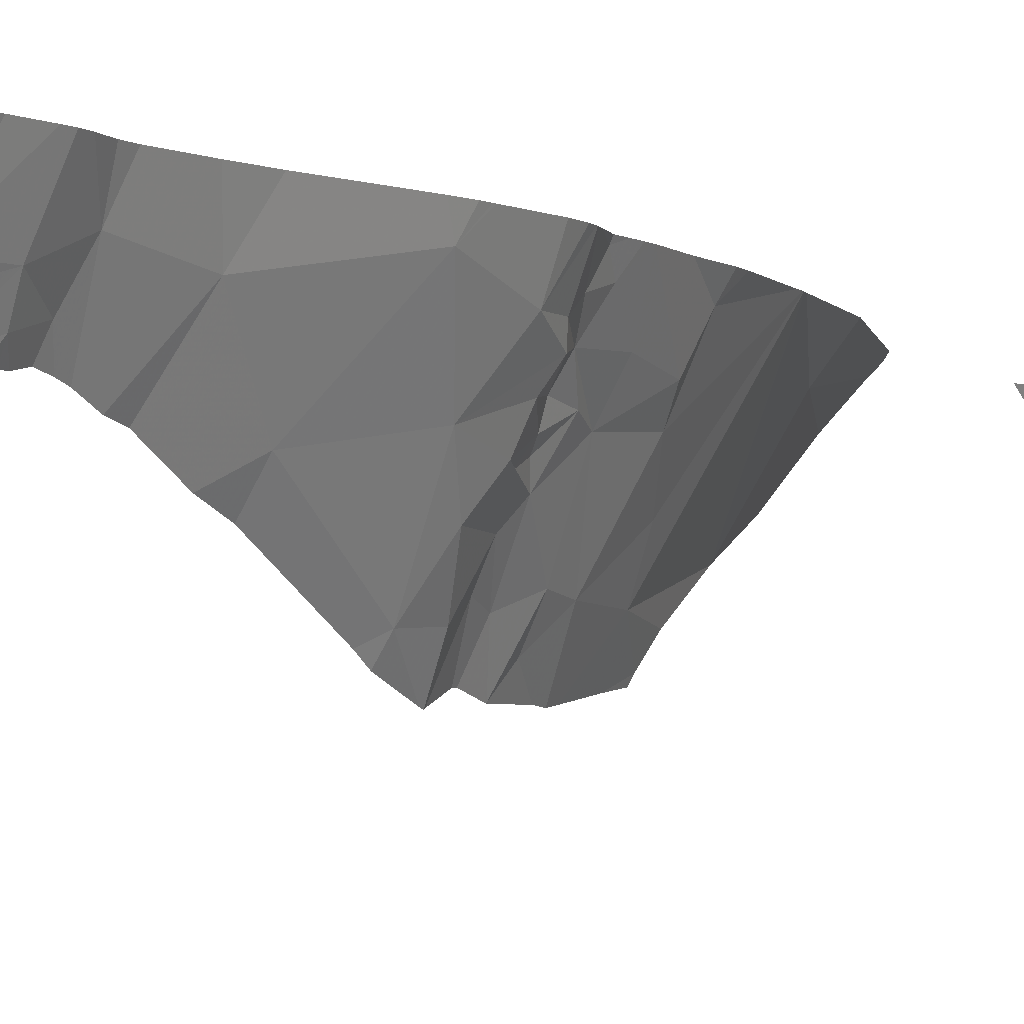
<metadata>
{"format":"obj","ext":"obj","renderer":"f3d","projection":"perspective","resolution":1024,"background":"white","views":[{"elev":-5.6,"azim":-154.2,"up":"+Y"}]}
</metadata>
<code>
v -133.7 212.1 483.2
v -133.5 212 483.2
v -133.6 211.9 483.2
v -134.1 211.9 483.2
v -134 212.1 483.2
v -133.8 211.9 483.2
v -134.4 212 483.2
v -134.3 212.2 483.2
v -134.6 212.1 483.2
v -134.7 211.9 483.3
v -133.6 213.7 495
v -133.6 213.7 495
v -133.7 211.9 483.2
v -133.6 211.8 483.3
v -133.6 211.9 483.3
v -133.3 213.7 489.2
v -133.6 213.7 495
v -133.6 213.7 499
v -133.7 211.8 483.2
v -133.6 213.7 495
v -133.5 211.9 483.2
v -133.5 211.9 483.4
v -133.5 211.9 483.5
v -133.5 211.9 483.5
v -134.2 211.9 483.2
v -133.7 213.7 499.4
v -133.4 212 483.3
v -133.5 212.1 483.2
v -133.5 211.9 483.3
v -133.4 211.9 483.3
v -133.6 213.7 494.9
v -133.7 213.7 492.4
v -133.3 212.1 483.2
v -133.7 213.7 494.2
v -133.4 211.9 483.3
v -133.5 213.7 491.7
v -133.6 211.8 483.5
v -133.7 213.7 499.5
v -133.7 213.7 493.8
v -133.7 213.7 499.9
v -135 211.9 483.2
v -133.4 213.7 490.9
v -133.1 212.5 483.2
v -133.1 212.2 483.2
v -133.4 213.7 490.7
v -134.8 212.1 483.3
v -133.1 212.1 483.2
v -134.5 213.2 483.2
v -134.6 213.1 483.2
v -134.5 213.3 483.2
v -133.5 213.3 493.3
v -133.5 213.1 493.2
v -133.5 213.1 492.9
v -133.6 211.8 483.4
v -134.2 211.8 483.2
v -133.3 213.7 489.4
v -134 213.1 483.3
v -134.1 213.2 483.4
v -134 213.3 483.4
v -133.2 213.3 489.6
v -133.6 211.8 483.5
v -133.5 213.2 500.4
v -133.5 213.3 500.5
v -133.5 213.2 500.6
v -134.7 213.3 483.2
v -134.7 213.1 483.2
v -133.1 213.5 489.2
v -134.8 213.1 483.2
v -133.1 213.1 489.5
v -133.2 213 492.1
v -133.6 213.6 492.5
v -134.9 213.5 483.2
v -134.4 213.2 483.3
v -134.4 213.1 483.2
v -134.5 213.2 483.2
v -134.3 213.1 483.3
v -134.4 213.3 483.4
v -134.2 213.1 483.4
v -134.4 213.3 483.4
v -134.5 211.8 483.2
v -133.7 211.8 483.2
v -134.2 213.3 483.5
v -133.3 212.6 500.3
v -133.2 212.3 500.3
v -133.2 212.5 500.1
v -133.2 212.6 493
v -133.2 212.7 494.8
v -133.2 212.6 494.7
v -133.2 212.8 494.5
v -133.5 212.5 483.2
v -133.6 212.3 483.2
v -133.4 212.9 493.1
v -133.7 213.7 493.2
v -133.7 213.7 493.2
v -133.4 213 494.4
v -133.2 213 495.2
v -133.9 211.8 483.2
v -134.4 213.7 483.3
v -133.3 212.8 499.7
v -133.5 213.2 499.9
v -133.5 213.2 500.2
v -133.4 212.9 500.2
v -133.7 213.7 493.3
v -133.4 213.7 490.6
v -133.2 213.3 483.2
v -133.2 213 483.2
v -133.4 212.8 483.2
v -133.9 212.9 483.3
v -133.8 213.2 483.3
v -133.6 212.8 483.2
v -133.6 211.8 483.4
v -133.7 213.7 493.2
v -134.1 211.8 483.2
v -133.4 213.4 491.6
v -133.6 211.8 483.5
v -133.4 213.7 489.5
v -133.7 213.7 500
v -133.1 213.2 489.8
v -133.1 213.1 489.6
v -134.1 213 483.3
v -134.1 212.7 483.2
v -135 212.6 483.3
v -134.9 212.7 483.3
v -134.7 212.4 483.3
v -134.3 213 483.2
v -134.2 213 483.3
v -133.1 211.8 483.3
v -133.4 211.8 483.4
v -133.2 211.8 483.3
v -135 211.8 483.2
v -133.4 213 493.5
v -133.5 213.3 493.6
v -133.4 213.1 493.4
v -133.3 212.7 494
v -133.3 212.8 493.8
v -133.5 213.2 493.8
v -133.3 212.9 493.4
v -133.2 212.7 493.6
v -135 211.8 483.2
v -134.4 213.7 483.2
v -133.7 213.7 493
v -133.2 212.6 493.8
v -133.4 213.1 493.3
v -133.5 213.2 493.4
v -133.1 212.4 493.7
v -133.2 212.6 493.3
v -133.2 212.7 493.4
v -133.3 212.6 500.5
v -133.3 212.8 500.7
v -133.2 212.5 500.6
v -133.2 212.3 500.5
v -134.5 213.7 483.2
v -133.5 211.8 483.5
v -134.9 211.8 483.2
v -133.2 212.6 500.7
v -133.3 212.7 500.7
v -133.4 213.7 489.4
v -133.1 212.4 500.7
v -133.4 213 500.5
v -133.5 213.3 499.6
v -134.8 212.3 483.3
v -135 213 483.2
v -134.7 212.9 483.2
v -134.6 212.9 483.2
v -134.6 212.6 483.2
v -133.8 212.5 483.2
v -134 212.5 483.2
v -134.4 212.2 483.2
v -135 212.8 483.3
v -134.6 212.1 483.2
v -134.4 213 483.2
v -134.4 212.7 483.2
v -134.9 212.9 483.2
v -134.3 212.8 483.2
v -134.5 212.3 483.2
v -134.3 212.6 483.2
v -133.2 213.3 490
v -133.4 213.7 490.3
v -133.2 213.3 490.9
v -133.5 213.3 494.2
v -133.9 212.3 483.2
v -133.5 211.8 483.5
v -133.1 213.2 490.2
v -135 211.8 483.2
v -133.2 213.2 490.7
v -133.2 212.4 500.7
v -133.4 213 500.7
v -133.5 211.8 483.5
v -133.6 211.8 483.3
v -133.4 213.1 500.7
v -134.4 212.6 483.2
v -134.2 212.3 483.2
v -134.2 212.4 483.2
v -134.5 212.5 483.2
v -133.4 213.3 499.2
v -133.6 211.8 483.4
v -133.3 211.8 483.4
v -133.4 213.5 495.5
v -133.6 213.6 494.3
v -133.9 213.4 483.4
v -133.3 213.5 491
v -133.3 213.5 489.5
v -133.2 213.3 489.7
v -133.6 213.5 483.2
v -133.5 213.3 483.2
v -133.6 213.5 493
v -134.4 213.7 483.2
v -134.5 213.7 483.2
v -134.4 213.7 483.3
v -133.2 213.4 489.8
v -133.7 213.6 500.1
v -133.6 213.4 493.4
v -133.6 213.6 493.4
v -133.6 213.6 493.5
v -133.6 213.5 493.3
v -133.3 213.4 490.6
v -133.7 213.7 493.4
v -133.6 213.4 493.3
v -133.2 213.4 490.2
v -133.4 213.7 489.8
v -133.3 213.5 490
v -133.6 213.4 493.8
v -133.5 213.4 494.2
v -133.5 213.3 493.4
v -133.8 211.8 483.2
v -133.3 211.8 483.3
v -133.6 213.4 500.6
v -133.4 213.4 500.6
v -133.2 213.6 500.3
v -134.3 211.8 483.2
v -134.2 211.8 483.2
v -133.2 213.5 500.6
v -133.1 213.5 500.4
v -133.2 213.6 500.5
v -133.2 213.6 500.6
v -133.7 213.7 500.4
v -133.7 213.6 500.4
v -133.6 213.4 500.2
v -133.6 213.4 500.4
v -133.6 213.4 500.3
v -133.3 213.5 483.2
v -133.4 213.4 483.2
v -133.3 213.6 483.1
v -133.2 213.6 483.1
v -134.3 213.7 483.3
v -134.6 213.4 483.2
v -134.7 213.5 483.2
v -133.9 213.7 483.3
v -134.8 213.7 483.2
v -134.6 213.5 483.2
v -134.6 213.6 483.2
v -133.8 213.5 483.3
v -133.3 211.8 483.3
v -134.5 213.6 483.5
v -134.5 213.6 483.4
v -134.4 213.7 483.4
v -134.4 213.6 483.5
v -134.4 213.5 483.5
v -134.5 213.5 483.4
v -134.5 213.4 483.4
v -134.4 213.4 483.5
v -134.4 213.6 483.5
v -134.3 213.6 483.5
v -134.4 213.5 483.5
v -134.2 213.4 483.5
v -134.1 213.5 483.5
v -134.3 213.7 483.5
v -134.3 213.4 483.5
v -134.2 213.5 483.5
v -134.2 213.6 483.5
v -134.1 213.6 483.4
v -134 213.5 483.4
v -134.2 213.5 483.5
v -134.2 213.7 483.5
v -134.1 213.7 483.4
v -134.2 213.7 483.4
v -134.5 213.5 483.3
v -134.5 213.6 483.3
v -134.5 213.4 483.3
v -134.5 213.3 483.3
v -134.3 213.7 483.3
v -134.3 213.7 483.3
v -134.4 211.8 483.2
v -133.2 213.4 500.6
v -133.7 211.8 483.2
v -133.1 213.5 500.5
v -133.3 213.7 500.3
v -133.7 213.7 493.4
v -133.6 213.3 500.5
v -134.6 213.5 483.2
v -134.5 213.4 483.2
v -133.2 213.4 483.2
v -133.7 211.8 483.2
v -133.6 211.8 483.3
v -133.1 213.3 483.1
v -134.6 213.6 483.2
v -134.5 213.7 483.2
v -133.1 212 483.2
v -133.7 213.7 494
v -135 213.7 483.2
v -134.2 213.7 483.3
v -134.7 211.8 483.3
v -135 211.9 483.2
v -133.4 213.7 491
v -133.7 213.7 493.2
v -135 211.9 483.2
v -135 213.1 483.2
v -135 213.4 483.2
v -135 212.2 483.2
v -135 212.2 483.2
v -135 212.3 483.2
v -135 213 483.2
v -135 212.8 483.3
v -135 212.6 483.3
v -135 212.5 483.2
v -135 212.7 483.3
v -135 213.4 483.2
v -135 213.7 483.2
v -135 213.7 483.2
v -133.1 212.7 483.2
v -133.1 212.8 483.2
v -133.1 212.5 499.7
v -133.1 213.2 498.5
v -133.1 212.8 492.1
v -133.1 212.5 492.9
v -133.1 212.4 493.3
v -133.1 212.5 493
v -133.1 212.9 491.9
v -133.1 213 491.5
v -133.1 213 491.3
v -133.1 212.2 500.4
v -133.1 212.3 500.2
v -133.1 212.5 499.7
v -133.1 212.4 499.8
v -133.1 212.5 499.7
v -133.1 212.4 494
v -133.1 212.4 494.1
v -133.1 212.4 493.7
v -133.1 212.5 493.5
v -133.1 212.4 493.7
v -133.1 212.4 493.7
v -133.1 212.4 493.3
v -133.1 212.3 500.6
v -133.1 212.3 500.6
v -133.1 212.6 500.7
v -133.1 212.7 500.7
v -133.1 212.4 500.7
v -133.1 212.4 500.7
v -133.1 212.3 500.5
v -133.1 213.2 489.9
v -133.1 213.2 489.8
v -133.1 212.5 494.7
v -133.1 212.5 494.5
v -133.1 212.5 494.2
v -133.1 213.1 491
v -133.1 213.1 490.9
v -133.1 213.2 490.1
v -133.1 213.2 490.2
v -133.1 213.1 490.6
v -133.1 213.1 490.5
v -133.1 213.1 490.8
v -133.1 213.1 490.7
v -133.1 212.4 493.3
v -133.1 212.5 493.5
v -133.1 212.3 500.7
v -133.1 212.3 500.7
v -133.1 212.9 500.7
v -133.1 213 500.7
v -133.1 212.4 500.7
v -133.1 212.4 500.7
v -133.1 213.2 500.7
v -133.1 213.2 500.6
v -133.1 213.2 483.2
v -133.1 213.1 483.2
v -133.1 212.9 483.2
v -133.1 213.4 496.1
v -133.1 213.7 496.5
v -133.1 213.1 489.5
v -133.1 213.1 489.6
v -133.1 213.1 491.1
v -133.1 213.2 489.8
v -133.1 213.2 489.8
v -133.1 213.6 500.3
v -133.1 213.6 500.3
v -133.1 213.2 490.4
v -133.1 213.7 496.6
v -133.1 213.1 495.6
v -133.1 213.2 498.5
v -133.1 213.2 498.5
v -133.1 213.5 500.4
v -133.1 213.5 500.5
v -133.1 213.4 500.6
v -133.1 213.5 500.6
v -133.1 213.5 500.4
v -133.1 213.2 500.6
v -133.1 213.3 500.6
v -133.1 213.5 500.6
v -133.1 213.6 500.3
v -133.1 213.5 500.4
v -133.1 213.6 489.1
v -133.1 213.5 500.6
v -133.1 213.4 483.2
v -133.1 213.6 483.2
v -133.1 213.6 483.2
v -133.1 213.3 483.1
v -133.1 213.3 483.1
v -133.1 213.3 483.1
v -133.4 213.7 490.6
v -133.5 213.7 491.4
v -133.4 213.7 489.7
v -133.4 213.7 489.6
v -133.4 213.7 489.7
v -133.4 213.7 490.1
v -133.4 213.7 490.1
v -133.4 213.7 490.1
v -133.4 213.7 489.6
v -133.7 213.7 493.7
v -133.7 213.7 493.7
v -133.6 213.7 500.5
v -133.7 213.7 500.5
v -133.7 213.7 500.1
v -133.7 213.7 500.2
v -133.3 213.7 500.5
v -133.3 213.7 500.5
v -133.3 213.7 500.5
v -133.7 213.7 500.4
v -133.4 213.7 489.9
v -133.7 213.7 492.6
v -133.7 213.7 492.6
v -133.7 213.7 493.5
v -133.7 213.7 493.6
v -133.3 213.7 483.1
v -133.3 213.7 483.1
v -134.3 213.7 483.3
v -134.2 213.7 483.3
v -134 213.7 483.3
v -133.9 213.7 483.3
v -133.7 213.7 483.3
v -133.8 213.7 483.3
v -133.4 213.7 483.2
v -133.3 213.7 496
v -133.2 213.7 496.6
v -133.5 213.7 495.7
v -133.3 213.7 489.4
v -133.4 213.7 489.5
v -133.6 213.7 495
v -133.7 213.7 494.4
v -134.5 213.7 483.2
v -134.1 213.7 483.4
v -134.1 213.7 483.3
v -134.2 213.7 483.4
v -133.4 213.7 489.8
v -133.3 213.7 500.5
v -133.3 213.7 500.3
v -133.3 213.7 500.4
v -133.2 213.7 500.3
v -133.3 213.7 500.5
v -133.2 213.7 500.3
v -133.4 213.7 500.5
v -133.7 213.7 500.5
v -133.7 213.7 500.5
v -133.7 213.7 500.4
v -133.7 213.7 500.5
v -134.2 213.7 483.3
v -134.2 213.7 483.3
v -133.2 213.7 483.2
v -133.4 213.7 483.1
v -133.2 213.7 483.2
v -134.8 213.7 483.2
v -134.7 213.7 483.2
v -134.5 213.7 483.2
v -134.5 213.7 483.2
v -135 213.7 483.2
v -134.9 213.7 483.2
v -134.2 213.7 483.3
v -134.3 213.7 483.3
v -133.7 213.7 492.5
v -133.7 213.7 494.3
v -134.9 213.7 483.2
v -135 213.7 483.2
v -134.9 213.7 483.2
v -133.2 213.7 496.5
v -133.2 213.7 500.3
v -133.5 213.7 498.7
v -133.1 213.7 497.6
v -133.2 213.7 500.3
v -133.1 213.7 500.3
v -133.2 213.7 489.1
v -133.1 213.7 483.2
v -133.1 213.7 483.2
v -133.1 213.7 489
f 2 1 3
f 5 4 6
f 8 7 4
f 7 9 10
f 13 3 1
f 3 14 15
f 13 1 6
f 7 10 302
f 98 209 245
f 14 19 293
f 15 21 3
f 3 13 14
f 23 22 24
f 13 6 19
f 140 207 209
f 2 27 28
f 2 21 29
f 3 21 2
f 13 19 14
f 30 27 29
f 25 7 283
f 19 6 225
f 152 208 207
f 225 4 97
f 35 22 23
f 27 30 35
f 35 30 22
f 27 2 29
f 157 56 116
f 116 56 445
f 54 15 196
f 37 29 54
f 23 24 37
f 128 23 153
f 37 24 29
f 24 22 29
f 29 22 30
f 141 206 305
f 23 37 61
f 302 41 154
f 305 206 94
f 4 25 55
f 4 7 25
f 29 21 15
f 324 70 328
f 33 27 35
f 253 35 197
f 15 14 189
f 304 201 114
f 10 46 41
f 437 248 439
f 49 48 50
f 52 51 53
f 58 57 59
f 64 63 62
f 49 65 66
f 323 99 195
f 70 53 71
f 68 66 72
f 74 73 75
f 73 76 77
f 76 78 79
f 78 58 82
f 84 83 85
f 86 53 70
f 88 87 89
f 28 90 91
f 53 86 92
f 11 89 17
f 17 96 20
f 100 99 101
f 83 102 85
f 436 248 437
f 106 105 107
f 109 108 110
f 90 33 44
f 306 46 309
f 435 245 301
f 86 70 324
f 328 114 329
f 434 245 435
f 57 120 108
f 108 120 121
f 123 122 124
f 76 125 126
f 52 92 131
f 131 132 133
f 135 134 136
f 102 99 322
f 89 95 134
f 131 137 138
f 334 85 335
f 134 142 336
f 52 143 144
f 338 138 339
f 336 145 340
f 433 243 432
f 146 86 326
f 136 131 135
f 146 147 137
f 432 244 468
f 149 148 150
f 84 151 83
f 156 155 345
f 431 214 418
f 151 84 331
f 134 135 142
f 102 83 149
f 101 102 159
f 120 126 121
f 138 145 135
f 137 131 92
f 160 99 100
f 83 151 148
f 310 161 311
f 430 217 214
f 162 68 307
f 164 163 165
f 110 166 90
f 167 166 121
f 7 168 9
f 169 162 312
f 33 90 28
f 2 28 91
f 161 124 122
f 10 9 170
f 120 57 58
f 172 171 164
f 162 169 173
f 170 46 10
f 49 66 164
f 322 99 323
f 174 121 126
f 66 68 163
f 175 168 8
f 169 122 123
f 73 74 125
f 90 107 110
f 174 176 167
f 1 91 5
f 163 173 123
f 429 71 141
f 89 134 337
f 89 87 96
f 428 71 429
f 53 92 52
f 95 180 134
f 92 86 146
f 159 62 101
f 109 57 108
f 122 169 313
f 107 90 43
f 91 90 166
f 109 110 107
f 91 1 2
f 181 91 166
f 126 120 78
f 123 173 169
f 126 125 174
f 427 220 415
f 426 236 462
f 425 235 234
f 147 138 137
f 131 143 52
f 102 101 99
f 145 142 135
f 85 102 333
f 138 135 131
f 131 133 143
f 353 89 354
f 424 232 235
f 339 147 364
f 92 146 137
f 147 146 342
f 149 83 148
f 150 148 151
f 365 150 366
f 150 186 155
f 149 150 156
f 159 149 187
f 187 156 346
f 150 151 344
f 423 232 424
f 186 158 155
f 422 211 236
f 155 156 150
f 187 149 156
f 158 186 365
f 190 187 371
f 64 159 187
f 149 159 102
f 64 62 159
f 144 143 133
f 187 190 64
f 345 158 348
f 373 106 374
f 421 211 422
f 172 191 176
f 4 192 8
f 6 1 5
f 4 5 192
f 33 28 27
f 8 193 176
f 66 163 164
f 123 165 163
f 176 194 8
f 121 166 108
f 76 73 125
f 191 172 194
f 311 122 315
f 174 171 172
f 9 168 175
f 170 175 124
f 162 173 163
f 49 171 48
f 48 171 74
f 48 74 75
f 176 191 194
f 175 165 124
f 167 121 174
f 171 174 125
f 74 171 125
f 164 165 172
f 76 126 78
f 124 165 123
f 167 193 192
f 8 194 175
f 167 192 181
f 110 108 166
f 165 194 172
f 46 170 161
f 68 162 163
f 5 181 192
f 167 181 166
f 164 171 49
f 8 192 193
f 167 176 193
f 175 194 165
f 174 172 176
f 175 170 9
f 124 161 170
f 106 107 321
f 120 58 78
f 7 8 168
f 91 181 5
f 199 180 12
f 114 71 32
f 26 160 38
f 109 200 59
f 203 202 378
f 119 203 379
f 201 179 355
f 330 201 380
f 205 204 109
f 53 206 71
f 152 207 140
f 140 209 98
f 210 203 381
f 40 211 117
f 213 212 214
f 93 213 112
f 216 201 45
f 218 215 206
f 304 114 409
f 219 183 216
f 203 60 118
f 203 210 410
f 410 220 412
f 220 221 414
f 202 56 69
f 202 203 411
f 219 221 177
f 177 183 219
f 179 201 216
f 222 136 223
f 212 224 132
f 132 224 144
f 132 136 212
f 222 223 417
f 132 144 133
f 217 213 214
f 228 227 190
f 228 232 419
f 233 229 234
f 424 235 425
f 237 236 211
f 211 238 237
f 422 236 426
f 160 100 211
f 239 62 63
f 101 62 240
f 212 222 214
f 360 216 385
f 221 219 413
f 112 217 103
f 430 214 431
f 237 238 239
f 242 241 243
f 243 244 432
f 205 242 204
f 65 246 247
f 72 65 249
f 247 250 251
f 248 204 438
f 248 252 204
f 49 50 246
f 252 200 109
f 441 377 482
f 71 114 70
f 180 199 223
f 376 96 387
f 180 95 11
f 53 218 206
f 388 195 18
f 71 206 141
f 255 254 256
f 256 254 257
f 258 254 259
f 258 259 260
f 260 261 258
f 59 57 109
f 82 58 59
f 263 262 264
f 265 59 266
f 254 258 262
f 257 267 256
f 263 268 269
f 264 268 263
f 264 262 258
f 270 263 269
f 259 254 255
f 272 271 273
f 265 82 59
f 274 270 271
f 271 275 274
f 275 276 274
f 267 274 276
f 264 258 261
f 257 262 263
f 259 277 260
f 255 278 259
f 265 266 273
f 279 260 277
f 268 265 269
f 252 272 200
f 268 264 261
f 207 255 209
f 255 256 209
f 268 261 79
f 272 248 275
f 275 248 436
f 280 279 75
f 282 281 245
f 254 262 257
f 280 75 73
f 256 282 209
f 276 275 450
f 268 82 265
f 282 245 209
f 268 79 82
f 351 210 382
f 420 228 419
f 100 238 211
f 101 238 100
f 224 212 218
f 222 212 136
f 51 218 53
f 206 215 93
f 51 224 218
f 219 216 104
f 218 212 215
f 210 177 221
f 221 220 210
f 216 183 358
f 185 179 216
f 56 202 416
f 144 224 51
f 223 199 39
f 419 232 459
f 228 190 372
f 232 228 284
f 284 228 395
f 64 190 227
f 286 234 232
f 232 284 393
f 286 233 234
f 425 234 453
f 418 222 417
f 456 383 483
f 417 223 39
f 229 287 234
f 287 229 456
f 453 287 457
f 237 239 289
f 227 228 420
f 64 227 289
f 62 239 240
f 101 240 238
f 227 237 289
f 236 237 461
f 64 289 63
f 63 289 239
f 273 270 269
f 267 263 270
f 275 271 272
f 256 276 281
f 281 276 464
f 291 290 250
f 270 274 267
f 214 222 418
f 235 232 234
f 213 215 212
f 400 67 16
f 391 286 401
f 384 233 399
f 240 239 238
f 286 232 397
f 461 227 463
f 241 292 244
f 244 292 402
f 466 404 489
f 105 295 292
f 241 105 292
f 440 243 467
f 204 242 243
f 105 242 205
f 248 272 252
f 469 251 470
f 242 105 241
f 402 295 406
f 470 208 472
f 296 278 297
f 208 297 207
f 416 202 411
f 308 72 317
f 249 300 72
f 48 75 50
f 246 50 291
f 318 300 319
f 291 279 290
f 208 251 297
f 260 77 261
f 260 280 77
f 246 291 250
f 244 243 241
f 301 281 465
f 281 301 245
f 435 301 475
f 79 77 76
f 249 247 251
f 66 65 72
f 255 207 297
f 297 278 255
f 321 107 320
f 273 266 272
f 273 269 265
f 271 270 273
f 296 250 290
f 296 290 277
f 98 245 476
f 297 251 296
f 415 220 414
f 280 73 77
f 65 247 249
f 277 259 278
f 278 296 277
f 291 50 279
f 77 79 261
f 267 257 263
f 279 50 75
f 246 250 247
f 256 267 276
f 109 204 252
f 277 290 279
f 59 272 266
f 256 281 282
f 251 250 296
f 59 200 272
f 246 65 49
f 279 280 260
f 82 79 78
f 99 160 195
f 323 195 389
f 180 223 136
f 51 52 144
f 131 136 132
f 134 180 136
f 107 105 109
f 205 109 105
f 20 198 446
f 183 177 350
f 356 185 361
f 295 105 373
f 414 221 413
f 320 107 43
f 303 41 306
f 130 303 184
f 306 41 46
f 307 68 308
f 43 90 44
f 413 219 178
f 308 68 72
f 44 33 47
f 309 46 310
f 47 33 298
f 310 46 161
f 412 220 452
f 311 161 122
f 312 162 307
f 119 60 203
f 313 169 312
f 314 122 316
f 315 122 314
f 118 60 119
f 411 203 410
f 316 122 313
f 317 72 318
f 69 56 67
f 16 56 444
f 318 72 300
f 410 210 220
f 319 300 473
f 473 249 479
f 298 33 129
f 409 114 36
f 325 86 324
f 326 86 327
f 408 219 104
f 327 86 325
f 328 70 114
f 178 219 408
f 329 114 330
f 288 217 430
f 330 114 201
f 331 84 332
f 332 84 334
f 333 102 322
f 103 217 288
f 334 84 85
f 104 216 45
f 335 85 333
f 45 201 42
f 336 142 145
f 337 134 336
f 338 145 138
f 94 206 93
f 339 138 147
f 112 213 217
f 340 145 341
f 341 145 338
f 342 146 326
f 93 215 213
f 343 151 349
f 344 151 343
f 117 211 421
f 345 155 158
f 346 156 345
f 127 298 129
f 42 201 304
f 347 158 369
f 348 158 347
f 40 160 211
f 349 151 331
f 129 33 226
f 350 177 351
f 130 41 303
f 351 177 210
f 352 88 353
f 353 88 89
f 354 89 337
f 113 4 55
f 355 179 356
f 139 41 130
f 39 199 299
f 356 179 185
f 154 41 139
f 357 183 350
f 358 183 357
f 38 160 40
f 359 185 360
f 188 23 182
f 360 185 216
f 361 185 362
f 182 23 61
f 362 185 359
f 153 23 188
f 363 147 342
f 364 147 363
f 36 114 32
f 365 186 150
f 32 71 477
f 111 37 54
f 366 150 344
f 367 187 346
f 196 15 189
f 368 187 367
f 34 199 478
f 369 158 370
f 54 29 15
f 370 158 365
f 371 187 368
f 115 37 111
f 372 190 371
f 373 105 106
f 61 37 115
f 374 106 375
f 128 35 23
f 375 106 321
f 299 199 34
f 376 198 96
f 377 198 376
f 197 35 128
f 378 202 69
f 379 203 378
f 97 4 113
f 380 201 355
f 31 199 12
f 253 33 35
f 381 203 118
f 382 210 381
f 12 180 11
f 383 229 384
f 226 33 253
f 384 229 233
f 26 195 160
f 385 216 358
f 377 386 442
f 285 19 225
f 225 6 4
f 389 195 388
f 390 233 391
f 189 14 294
f 18 195 26
f 391 233 286
f 230 25 283
f 392 284 396
f 393 284 392
f 231 25 230
f 394 233 390
f 20 96 198
f 395 228 372
f 396 284 395
f 55 25 231
f 397 232 393
f 17 89 96
f 283 7 80
f 483 398 486
f 399 233 394
f 294 14 293
f 81 19 285
f 401 286 397
f 402 292 295
f 403 244 402
f 11 95 89
f 293 19 81
f 404 244 403
f 16 67 56
f 405 295 407
f 406 295 405
f 80 7 302
f 302 10 41
f 407 295 373
f 438 204 440
f 439 248 438
f 440 204 243
f 441 198 377
f 443 198 441
f 444 56 157
f 445 56 416
f 446 198 443
f 447 199 31
f 448 208 152
f 449 275 436
f 450 275 449
f 451 276 450
f 452 220 427
f 453 234 287
f 454 287 458
f 455 287 454
f 456 229 383
f 457 287 455
f 458 287 456
f 459 232 423
f 460 227 420
f 461 237 227
f 462 236 461
f 463 227 460
f 464 276 451
f 465 281 464
f 466 244 404
f 467 243 433
f 468 244 466
f 469 249 251
f 470 251 208
f 471 208 448
f 472 208 471
f 473 300 249
f 474 249 469
f 475 301 465
f 476 245 434
f 477 71 428
f 478 199 447
f 479 249 481
f 480 319 473
f 481 249 474
f 482 377 442
f 483 383 398
f 484 388 18
f 485 388 484
f 486 398 487
f 488 400 16
f 489 404 490
f 491 400 488

</code>
